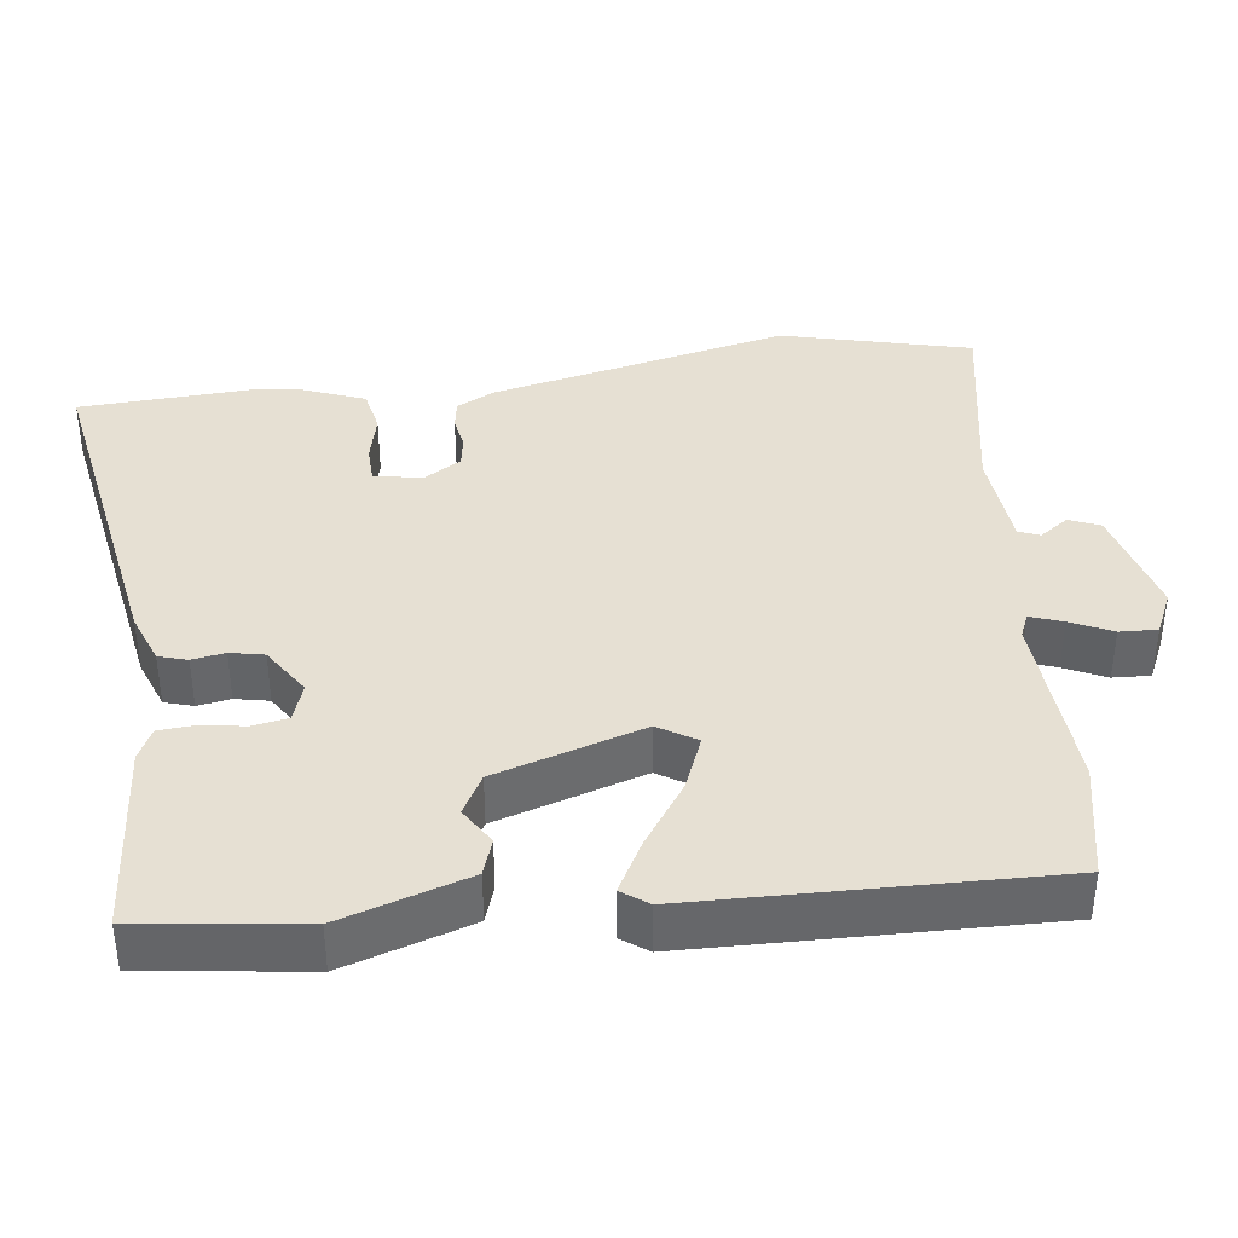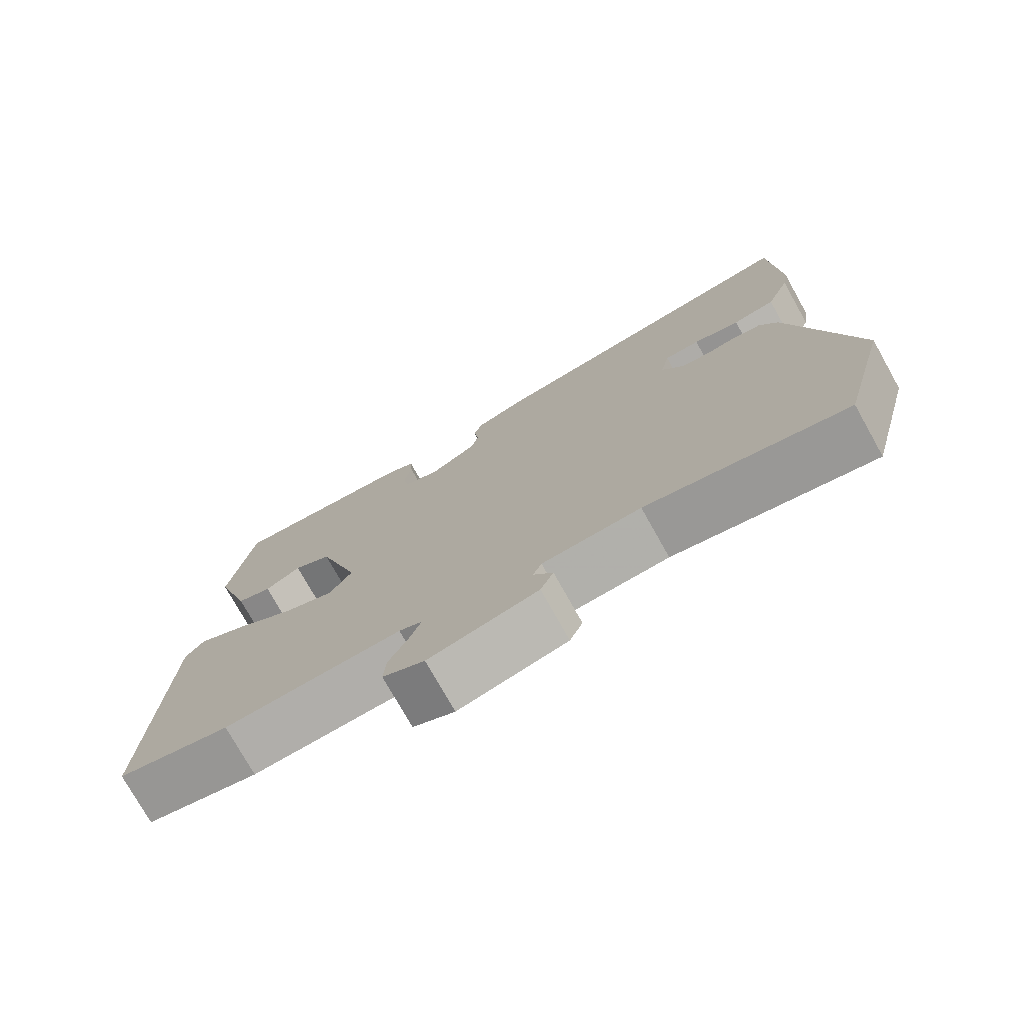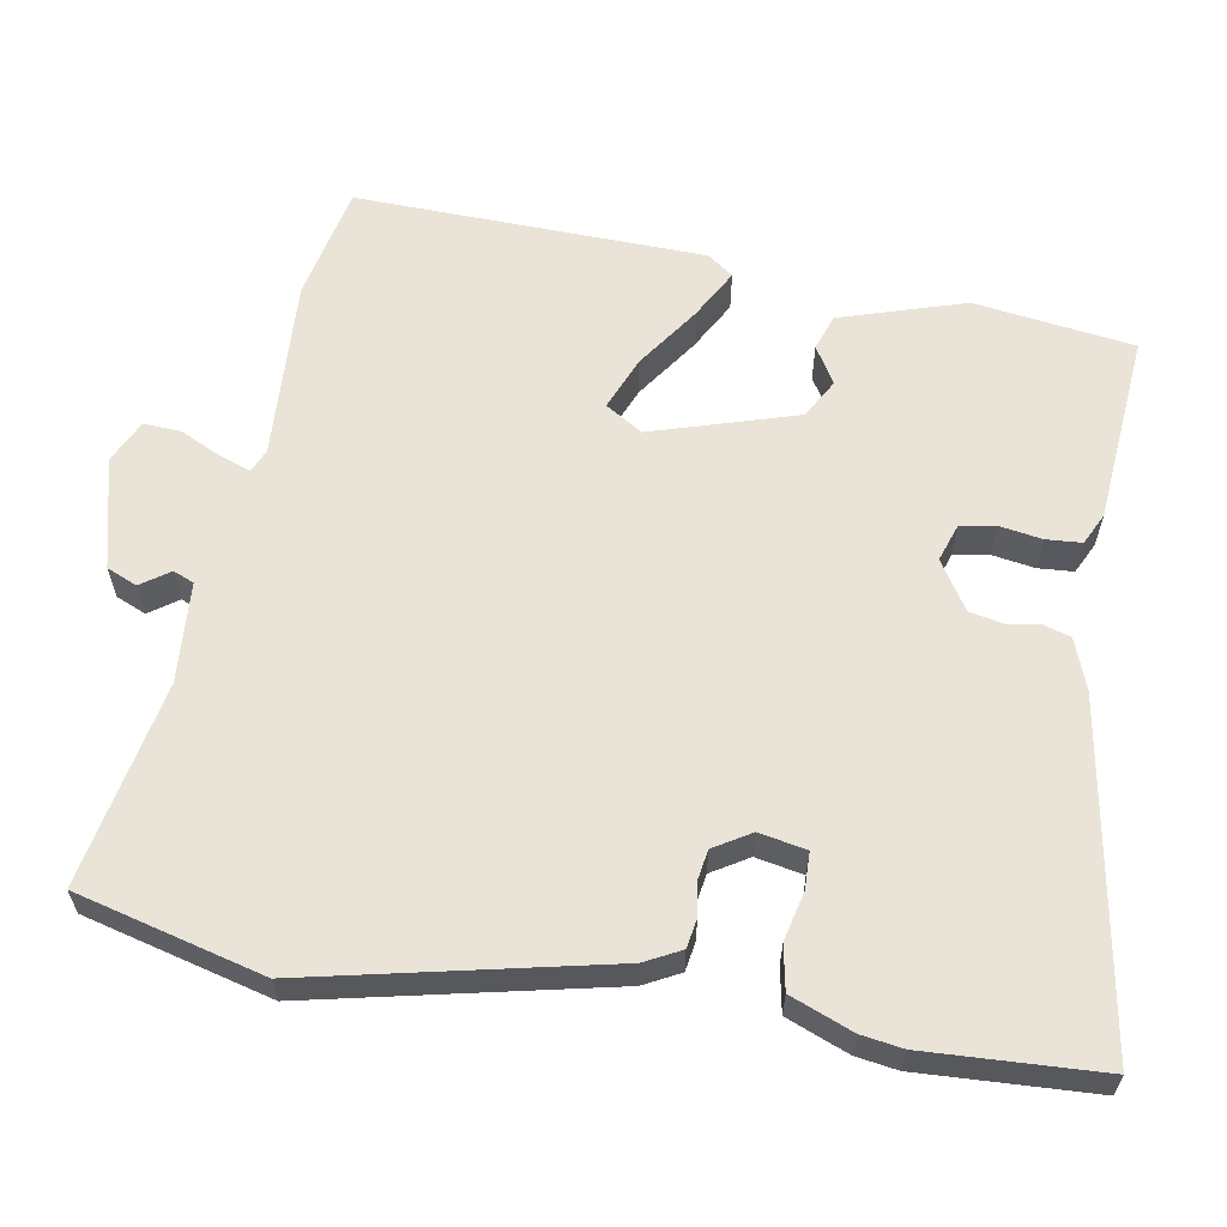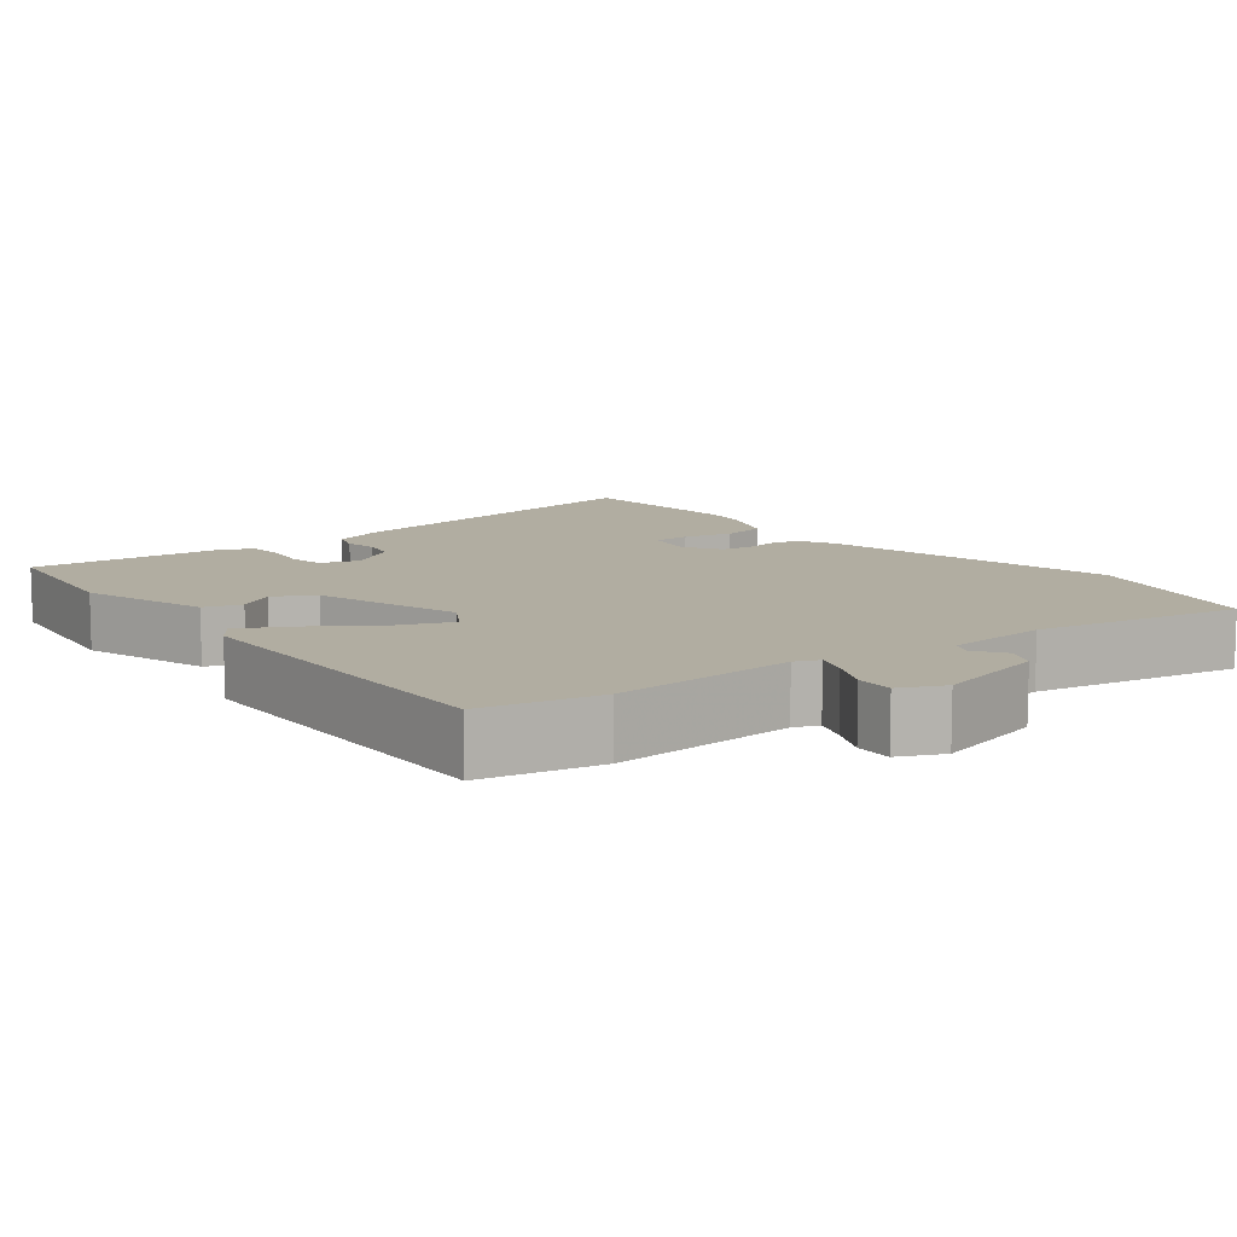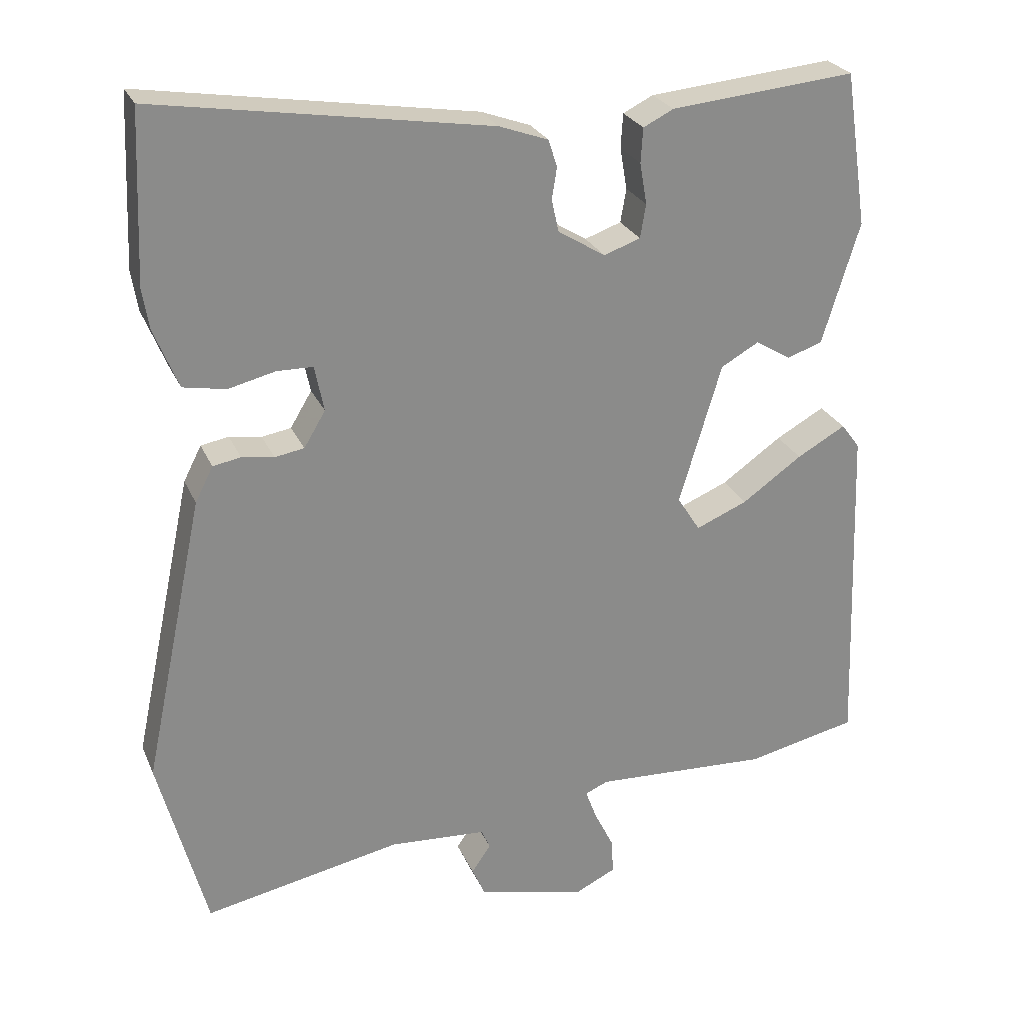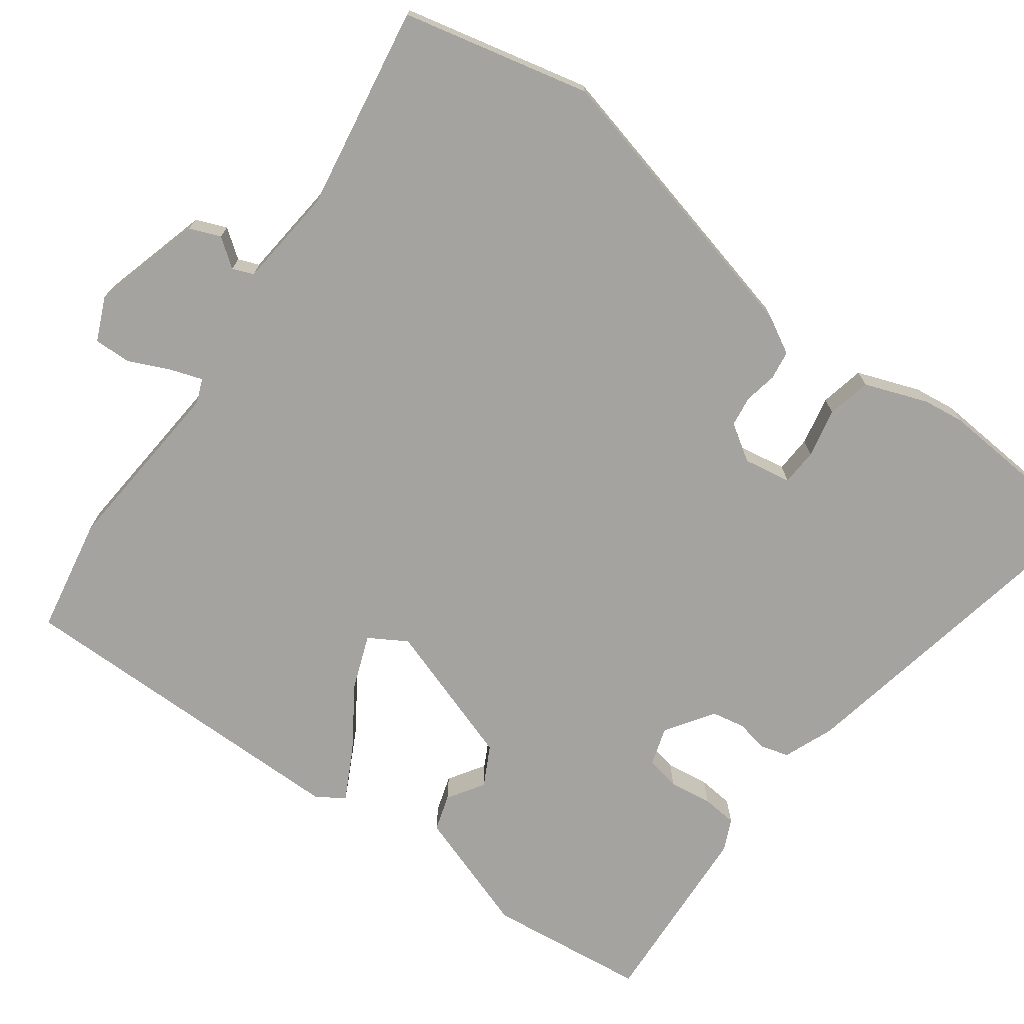
<metadata>
{"format":"obj","ext":"obj","renderer":"f3d","projection":"perspective","resolution":1024,"background":"white","views":[{"elev":38.4,"azim":82.0,"up":"+Y"},{"elev":-76.2,"azim":-150.7,"up":"+Z"},{"elev":60.9,"azim":-80.6,"up":"+Y"},{"elev":10.3,"azim":141.2,"up":"+Y"},{"elev":26.0,"azim":-19.7,"up":"+Z"},{"elev":-72.8,"azim":-128.0,"up":"+Y"}]}
</metadata>
<code>
v -0.472 0.07 -0.604
v -0.539 0.07 -0.352
v -0.454 0.07 0.049
v -0.429 0.07 0.098
v -0.39 0.07 0.105
v -0.345 0.07 0.098
v -0.304 0.07 0.105
v -0.274 0.07 0.155
v -0.287 0.07 0.219
v -0.337 0.07 0.22
v -0.403 0.07 0.204
v -0.463 0.07 0.215
v -0.497 0.07 0.299
v -0.506 0.07 0.355
v -0.496 0.07 0.592
v -0.03 0.07 0.517
v 0.039 0.07 0.492
v 0.051 0.07 0.454
v 0.044 0.07 0.41
v 0.054 0.07 0.365
v 0.12 0.07 0.324
v 0.171 0.07 0.342
v 0.179 0.07 0.389
v 0.169 0.07 0.447
v 0.172 0.07 0.495
v 0.214 0.07 0.516
v 0.473 0.07 0.54
v 0.505 0.07 0.324
v 0.453 0.07 0.154
v 0.404 0.07 0.137
v 0.354 0.07 0.167
v 0.301 0.07 0.137
v 0.242 0.07 -0.06
v 0.274 0.07 -0.11
v 0.346 0.07 -0.08
v 0.43 0.07 -0.021
v 0.498 0.07 0.017
v 0.524 0.07 -0.018
v 0.541 0.07 -0.491
v 0.385 0.07 -0.525
v 0.139 0.07 -0.513
v 0.107 0.07 -0.527
v 0.123 0.07 -0.57
v 0.15 0.07 -0.625
v 0.153 0.07 -0.675
v 0.095 0.07 -0.703
v -0.056 0.07 -0.666
v -0.074 0.07 -0.625
v -0.047 0.07 -0.586
v -0.059 0.07 -0.558
v -0.195 0.07 -0.549
v -0.472 0 -0.604
v -0.539 0 -0.352
v -0.454 0 0.049
v -0.429 0 0.098
v -0.39 0 0.105
v -0.345 0 0.098
v -0.304 0 0.105
v -0.274 0 0.155
v -0.287 0 0.219
v -0.337 0 0.22
v -0.403 0 0.204
v -0.463 0 0.215
v -0.497 0 0.299
v -0.506 0 0.355
v -0.496 0 0.592
v -0.03 0 0.517
v 0.039 0 0.492
v 0.051 0 0.454
v 0.044 0 0.41
v 0.054 0 0.365
v 0.12 0 0.324
v 0.171 0 0.342
v 0.179 0 0.389
v 0.169 0 0.447
v 0.172 0 0.495
v 0.214 0 0.516
v 0.473 0 0.54
v 0.505 0 0.324
v 0.453 0 0.154
v 0.404 0 0.137
v 0.354 0 0.167
v 0.301 0 0.137
v 0.242 0 -0.06
v 0.274 0 -0.11
v 0.346 0 -0.08
v 0.43 0 -0.021
v 0.498 0 0.017
v 0.524 0 -0.018
v 0.541 0 -0.491
v 0.385 0 -0.525
v 0.139 0 -0.513
v 0.107 0 -0.527
v 0.123 0 -0.57
v 0.15 0 -0.625
v 0.153 0 -0.675
v 0.095 0 -0.703
v -0.056 0 -0.666
v -0.074 0 -0.625
v -0.047 0 -0.586
v -0.059 0 -0.558
v -0.195 0 -0.549
f 46 47 48 49
f 46 49 50
f 43 44 45 46
f 42 43 46 50
f 41 42 50 51
f 39 40 41
f 38 39 41
f 35 36 37 38
f 34 35 38 41
f 33 34 41 51
f 28 29 30 31
f 28 31 32
f 27 28 32
f 26 27 32
f 23 24 25 26
f 22 23 26 32
f 21 22 32 33
f 16 17 18 19
f 16 19 20
f 15 16 20
f 10 11 12 13
f 9 10 13 14
f 3 4 5 6
f 3 6 7
f 2 3 7
f 1 2 7 8
f 33 51 1 8
f 21 33 8 9
f 15 20 21
f 9 14 15 21
f 100 99 98 97
f 101 100 97
f 97 96 95 94
f 101 97 94 93
f 102 101 93 92
f 92 91 90
f 92 90 89
f 89 88 87 86
f 92 89 86 85
f 102 92 85 84
f 82 81 80 79
f 83 82 79
f 83 79 78
f 83 78 77
f 77 76 75 74
f 83 77 74 73
f 84 83 73 72
f 70 69 68 67
f 71 70 67
f 71 67 66
f 64 63 62 61
f 65 64 61 60
f 57 56 55 54
f 58 57 54
f 58 54 53
f 59 58 53 52
f 59 52 102 84
f 60 59 84 72
f 72 71 66
f 72 66 65 60
f 1 52 53 2
f 2 53 54 3
f 3 54 55 4
f 4 55 56 5
f 5 56 57 6
f 6 57 58 7
f 7 58 59 8
f 8 59 60 9
f 9 60 61 10
f 10 61 62 11
f 11 62 63 12
f 12 63 64 13
f 13 64 65 14
f 14 65 66 15
f 15 66 67 16
f 16 67 68 17
f 17 68 69 18
f 18 69 70 19
f 19 70 71 20
f 20 71 72 21
f 21 72 73 22
f 22 73 74 23
f 23 74 75 24
f 24 75 76 25
f 25 76 77 26
f 26 77 78 27
f 27 78 79 28
f 28 79 80 29
f 29 80 81 30
f 30 81 82 31
f 31 82 83 32
f 32 83 84 33
f 33 84 85 34
f 34 85 86 35
f 35 86 87 36
f 36 87 88 37
f 37 88 89 38
f 38 89 90 39
f 39 90 91 40
f 40 91 92 41
f 41 92 93 42
f 42 93 94 43
f 43 94 95 44
f 44 95 96 45
f 45 96 97 46
f 46 97 98 47
f 47 98 99 48
f 48 99 100 49
f 49 100 101 50
f 50 101 102 51
f 51 102 52 1

</code>
